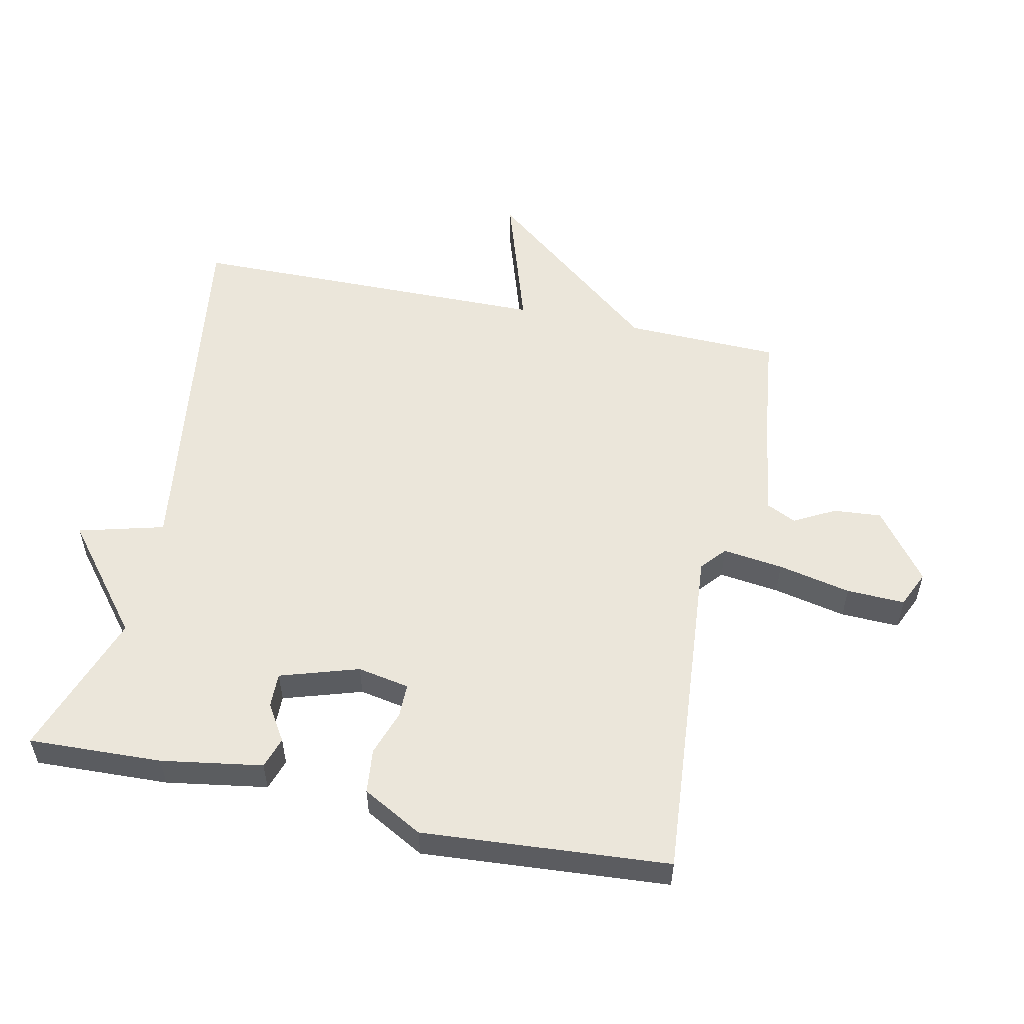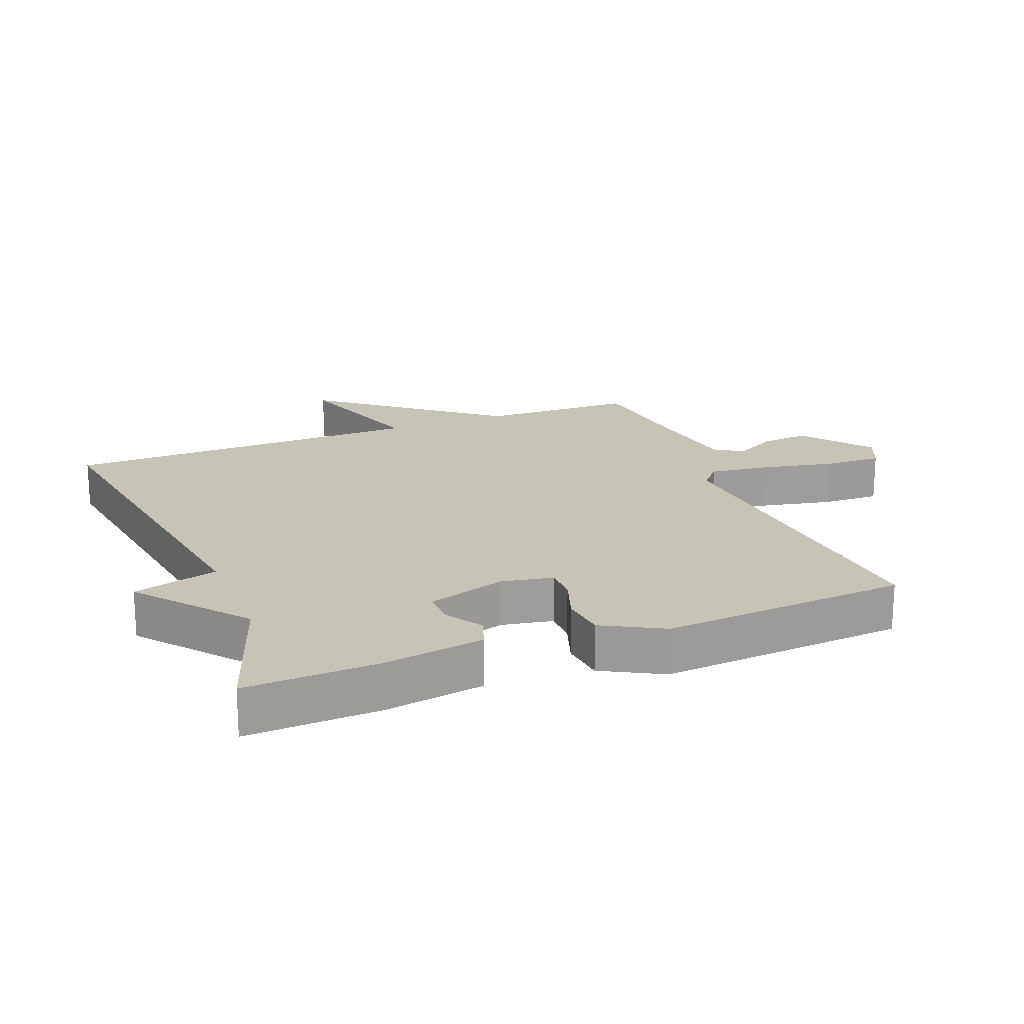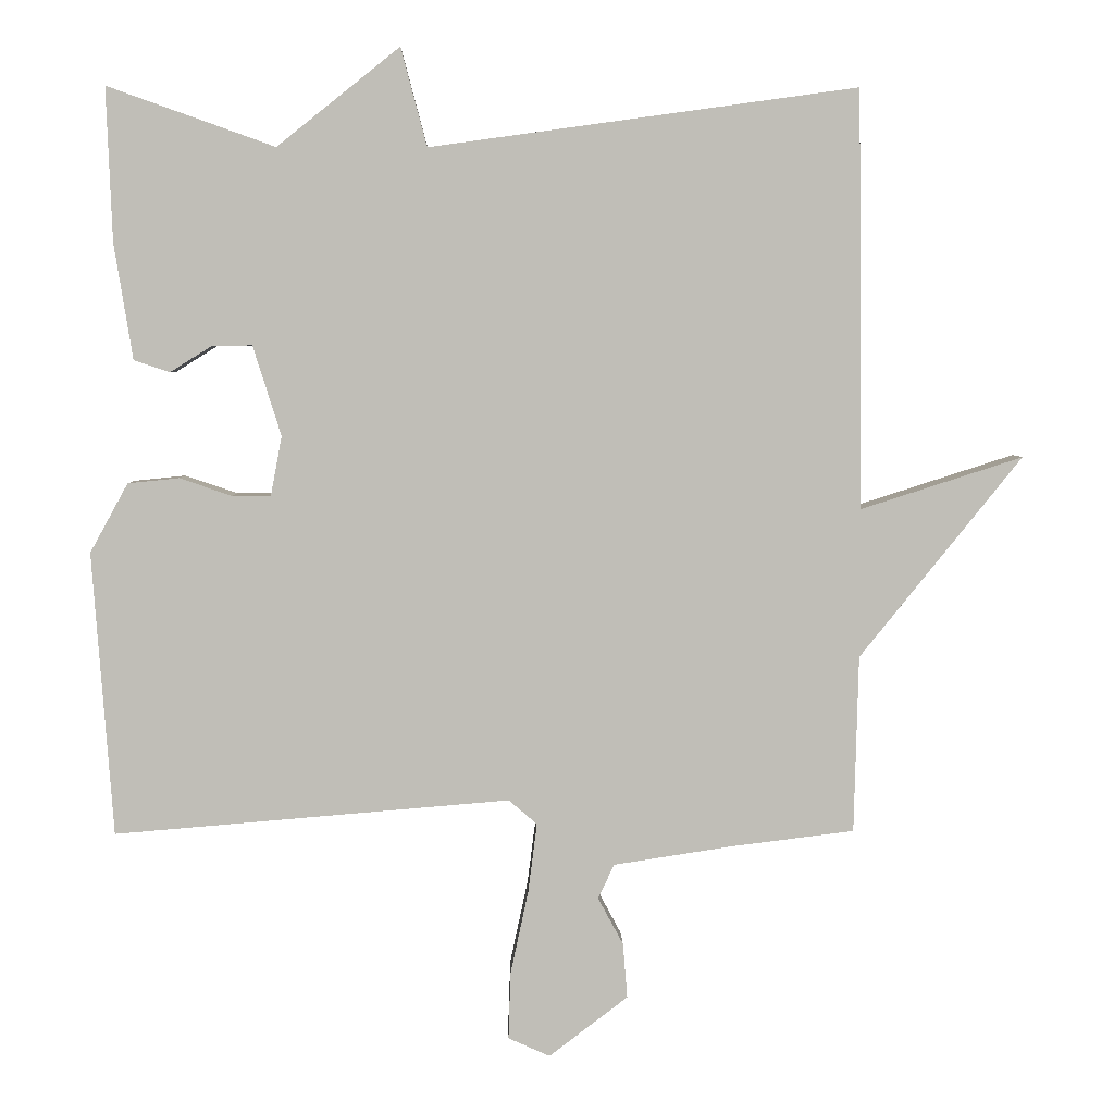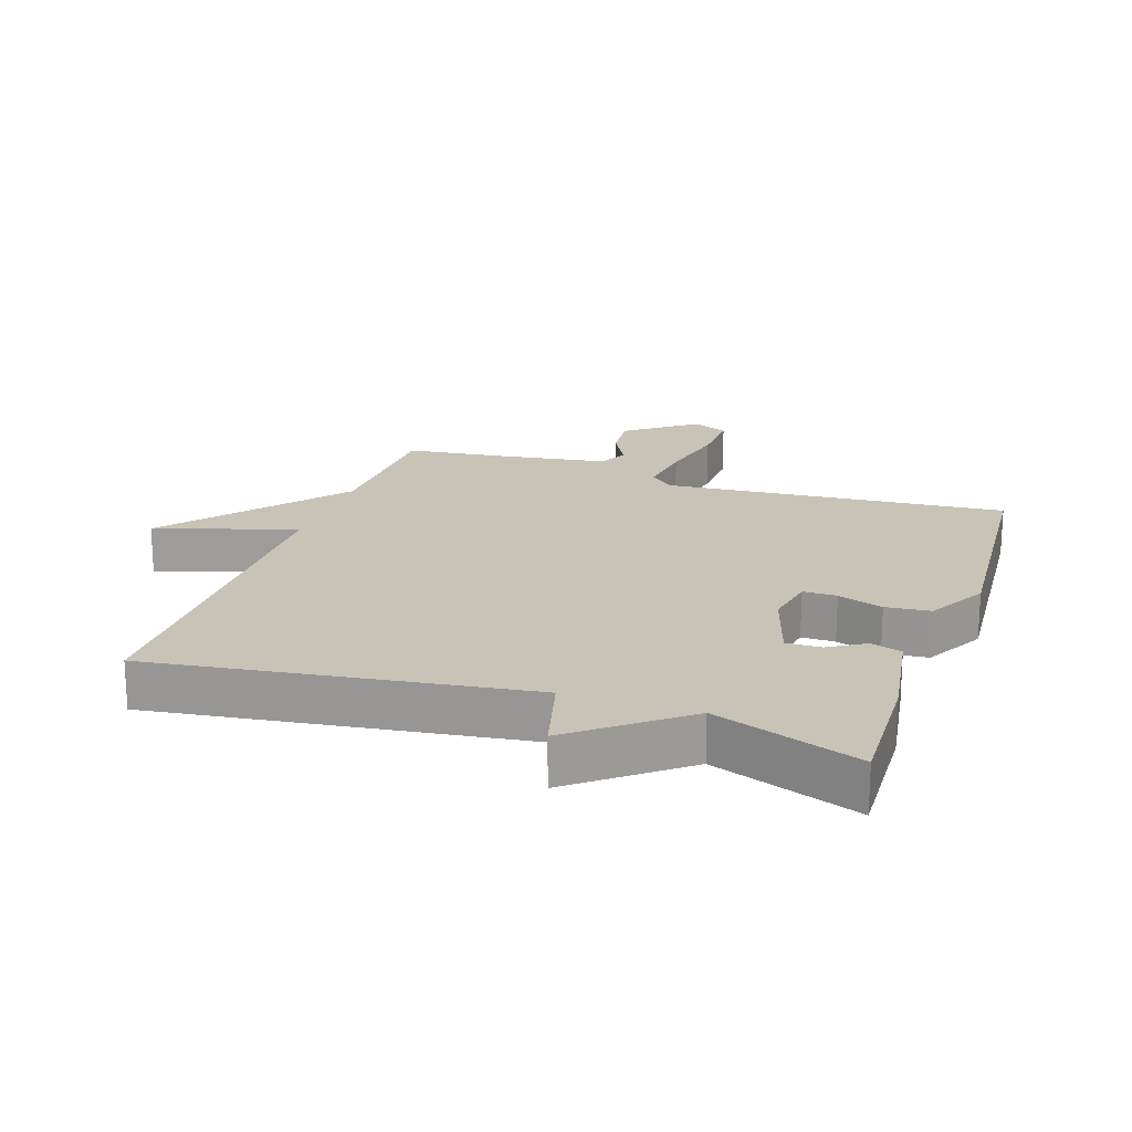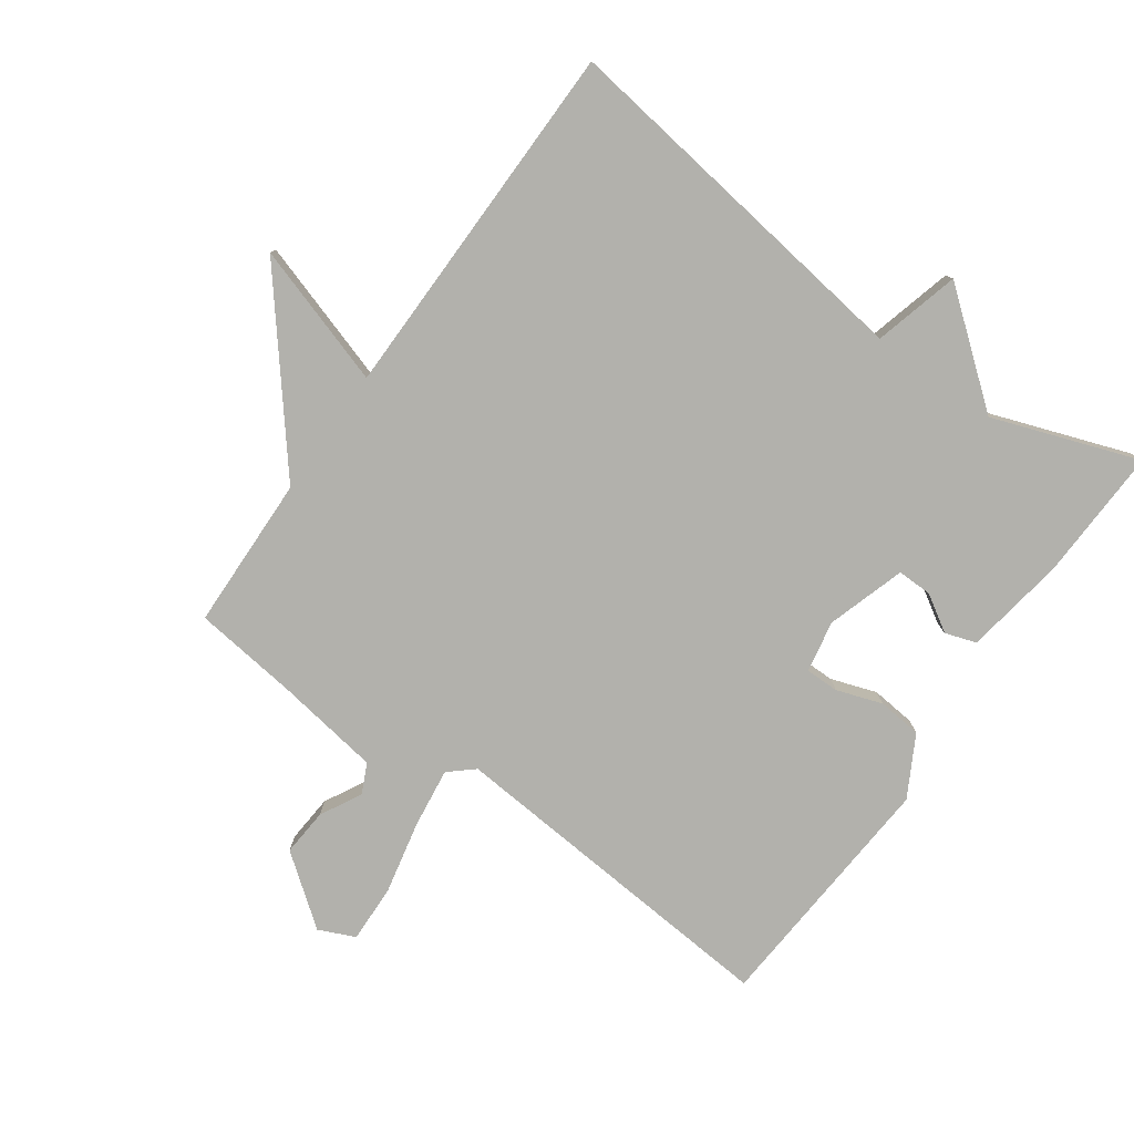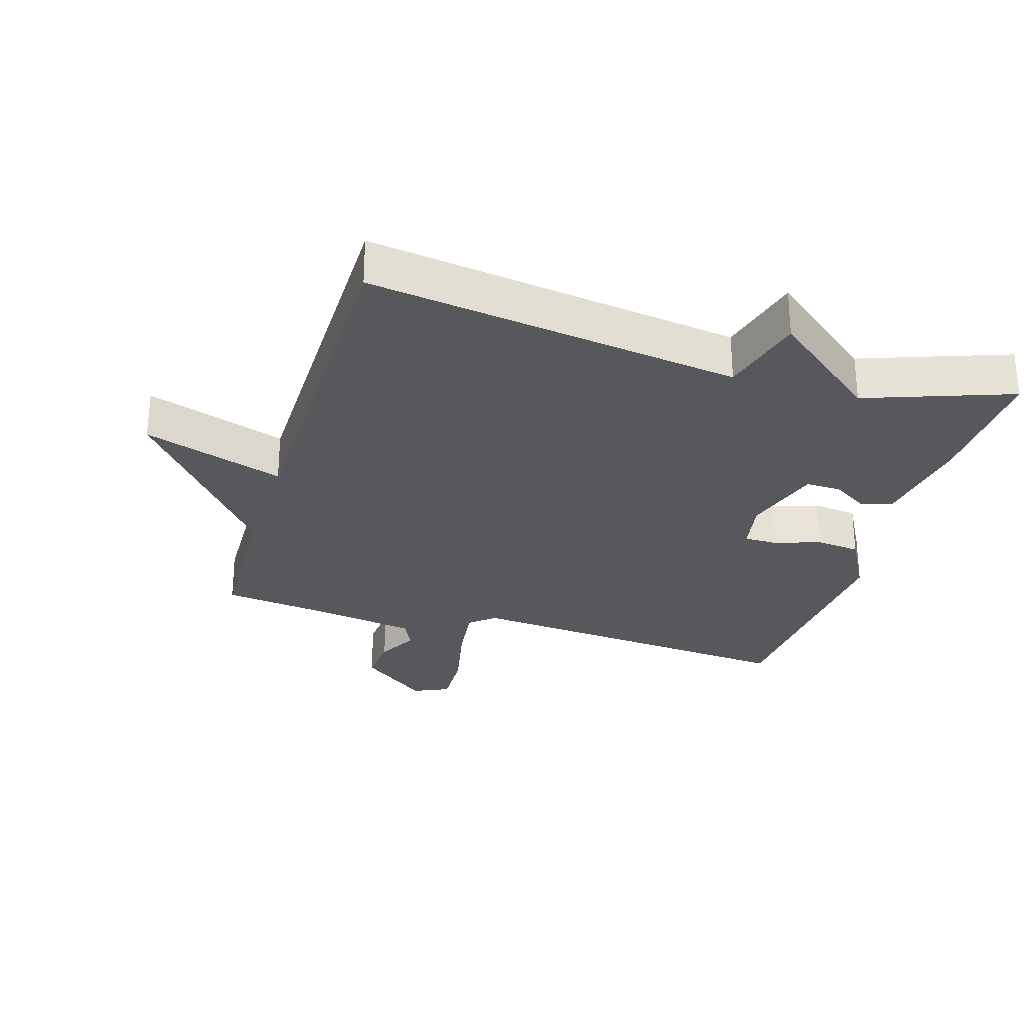
<metadata>
{"format":"obj","ext":"obj","renderer":"f3d","projection":"perspective","resolution":1024,"background":"white","views":[{"elev":54.7,"azim":102.0,"up":"+Y"},{"elev":19.7,"azim":68.3,"up":"+Y"},{"elev":4.5,"azim":178.7,"up":"+Z"},{"elev":19.8,"azim":18.8,"up":"+Y"},{"elev":-78.9,"azim":-35.3,"up":"+Y"},{"elev":-28.7,"azim":-16.8,"up":"+Y"}]}
</metadata>
<code>
v -0.5 0.07 0.5
v 0.075 0.07 0.42
v 0.11 0.07 0.552
v 0.275 0.07 0.42
v 0.5 0.07 0.5
v 0.492 0.07 0.294
v 0.467 0.07 0.138
v 0.419 0.07 0.122
v 0.363 0.07 0.157
v 0.309 0.07 0.158
v 0.271 0.07 0.037
v 0.286 0.07 -0.043
v 0.338 0.07 -0.043
v 0.408 0.07 -0.019
v 0.477 0.07 -0.026
v 0.528 0.07 -0.119
v 0.5 0.07 -0.5
v -0.032 0.07 -0.456
v -0.07 0.07 -0.489
v -0.058 0.07 -0.582
v -0.034 0.07 -0.694
v -0.031 0.07 -0.784
v -0.087 0.07 -0.809
v -0.193 0.07 -0.728
v -0.187 0.07 -0.654
v -0.153 0.07 -0.591
v -0.175 0.07 -0.545
v -0.338 0.07 -0.52
v -0.5 0.07 -0.5
v -0.506 0.07 -0.262
v -0.724 0.07 0.008
v -0.506 0.07 -0.062
v -0.5 0 0.5
v 0.075 0 0.42
v 0.11 0 0.552
v 0.275 0 0.42
v 0.5 0 0.5
v 0.492 0 0.294
v 0.467 0 0.138
v 0.419 0 0.122
v 0.363 0 0.157
v 0.309 0 0.158
v 0.271 0 0.037
v 0.286 0 -0.043
v 0.338 0 -0.043
v 0.408 0 -0.019
v 0.477 0 -0.026
v 0.528 0 -0.119
v 0.5 0 -0.5
v -0.032 0 -0.456
v -0.07 0 -0.489
v -0.058 0 -0.582
v -0.034 0 -0.694
v -0.031 0 -0.784
v -0.087 0 -0.809
v -0.193 0 -0.728
v -0.187 0 -0.654
v -0.153 0 -0.591
v -0.175 0 -0.545
v -0.338 0 -0.52
v -0.5 0 -0.5
v -0.506 0 -0.262
v -0.724 0 0.008
v -0.506 0 -0.062
f 30 31 32
f 32 1 2
f 30 32 2
f 29 30 2
f 28 29 2
f 27 28 2
f 2 3 4
f 27 2 4
f 26 27 4
f 24 25 26
f 23 24 26
f 22 23 26
f 21 22 26
f 20 21 26
f 19 20 26
f 19 26 4 5
f 16 17 18
f 15 16 18
f 14 15 18
f 13 14 18
f 12 13 18 19
f 11 12 19
f 10 11 19
f 7 8 9
f 6 7 9
f 5 6 9
f 5 9 10
f 5 10 19
f 64 63 62
f 34 33 64
f 34 64 62
f 34 62 61
f 34 61 60
f 34 60 59
f 36 35 34
f 36 34 59
f 36 59 58
f 58 57 56
f 58 56 55
f 58 55 54
f 58 54 53
f 58 53 52
f 58 52 51
f 37 36 58 51
f 50 49 48
f 50 48 47
f 50 47 46
f 50 46 45
f 51 50 45 44
f 51 44 43
f 51 43 42
f 41 40 39
f 41 39 38
f 41 38 37
f 42 41 37
f 51 42 37
f 1 33 34 2
f 2 34 35 3
f 3 35 36 4
f 4 36 37 5
f 5 37 38 6
f 6 38 39 7
f 7 39 40 8
f 8 40 41 9
f 9 41 42 10
f 10 42 43 11
f 11 43 44 12
f 12 44 45 13
f 13 45 46 14
f 14 46 47 15
f 15 47 48 16
f 16 48 49 17
f 17 49 50 18
f 18 50 51 19
f 19 51 52 20
f 20 52 53 21
f 21 53 54 22
f 22 54 55 23
f 23 55 56 24
f 24 56 57 25
f 25 57 58 26
f 26 58 59 27
f 27 59 60 28
f 28 60 61 29
f 29 61 62 30
f 30 62 63 31
f 31 63 64 32
f 32 64 33 1

</code>
